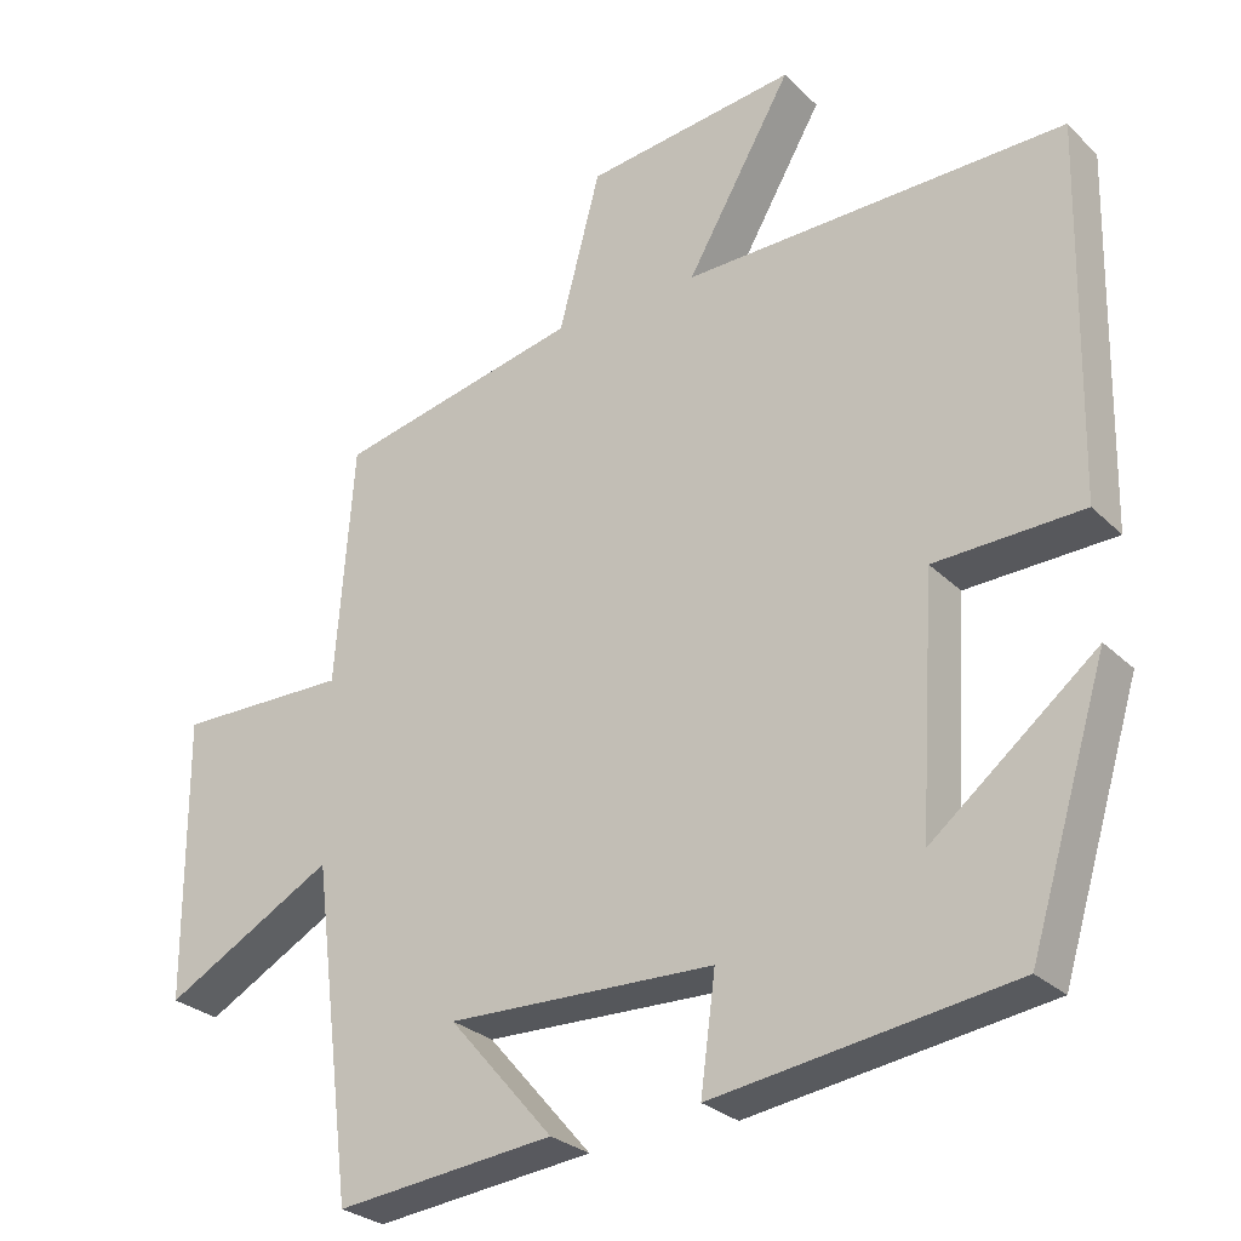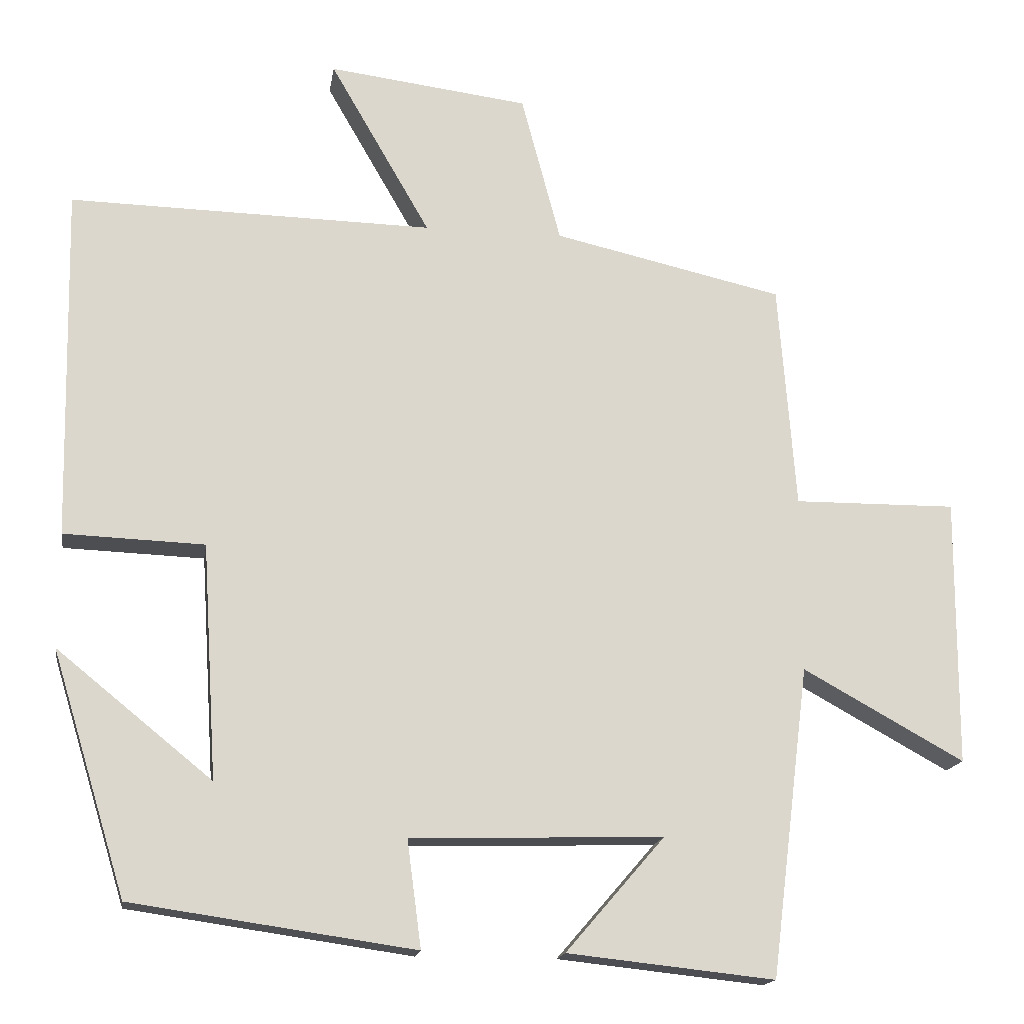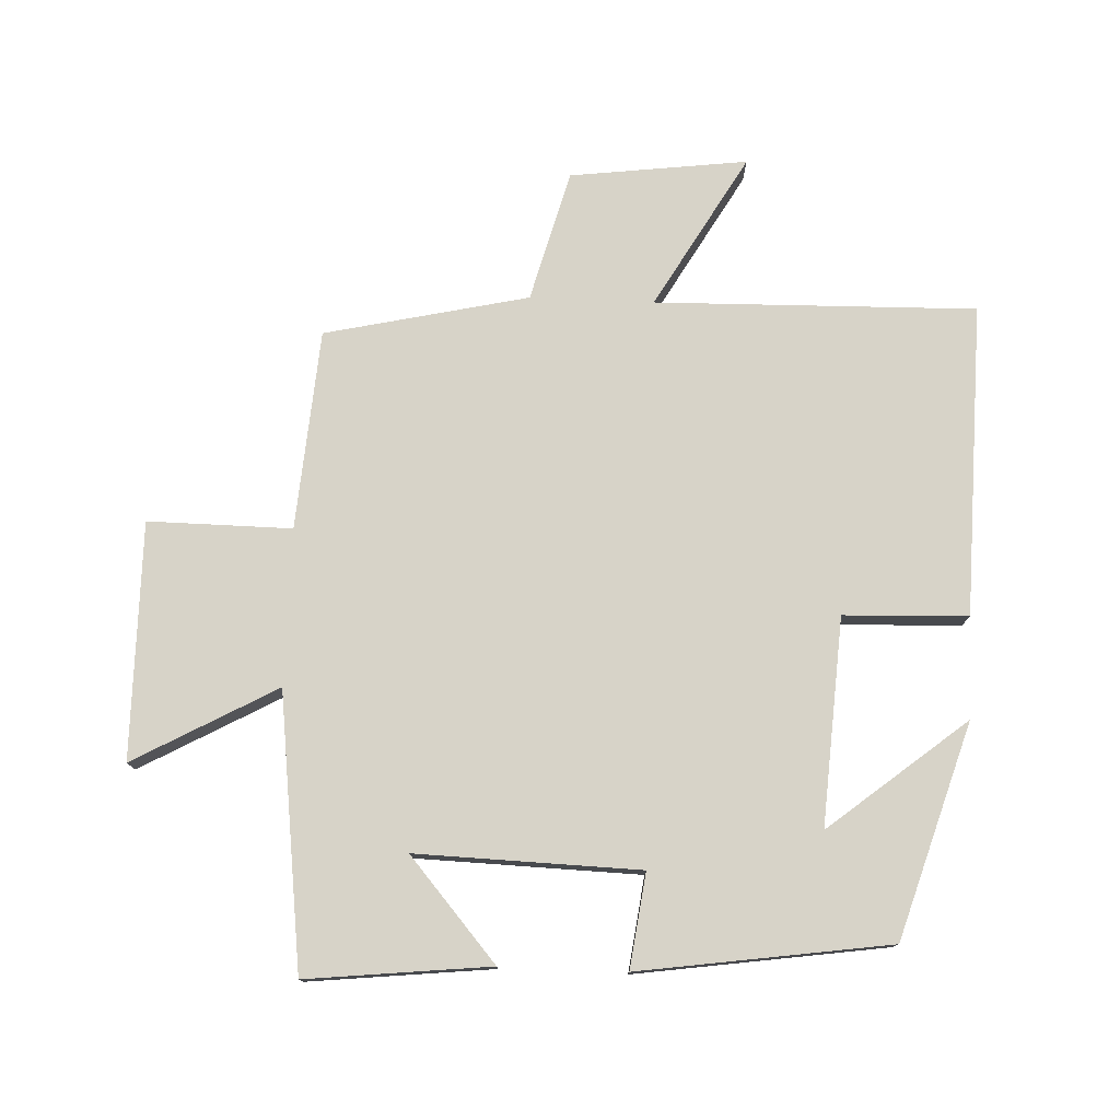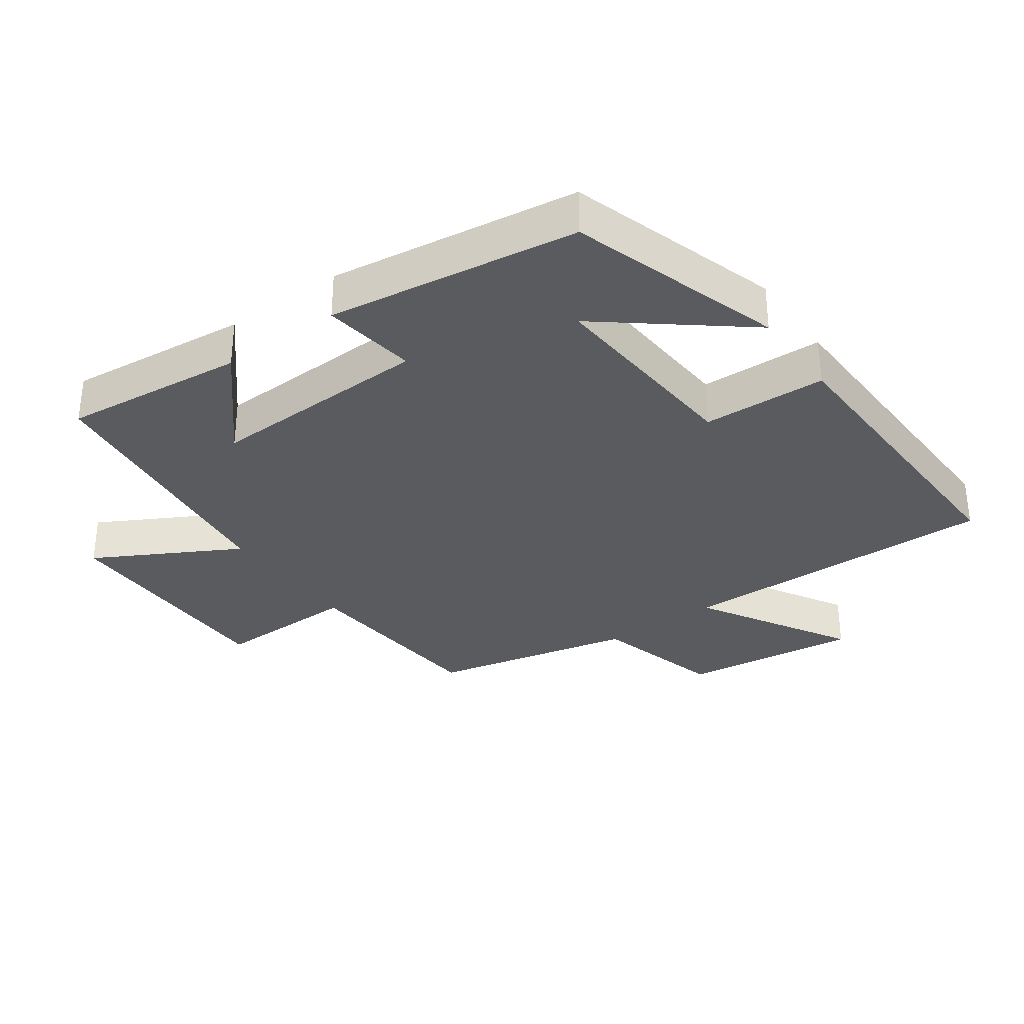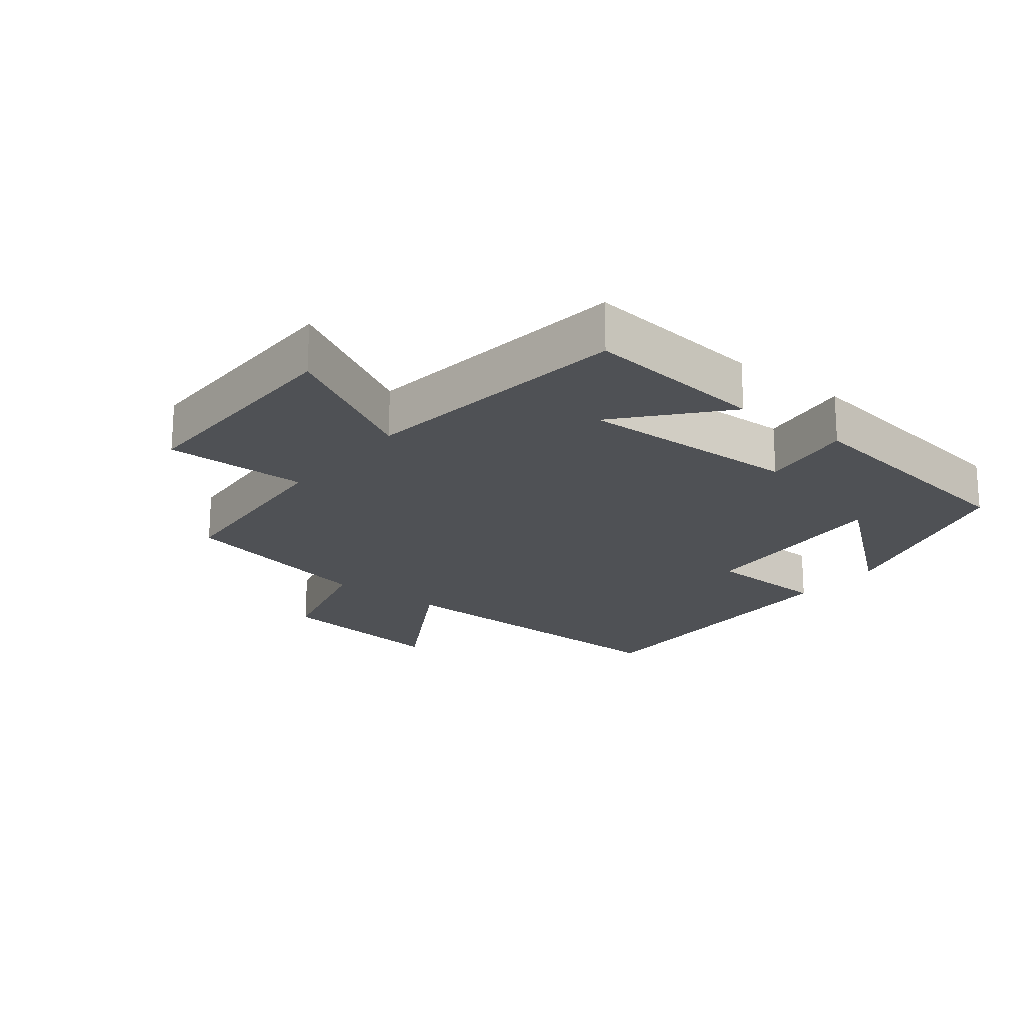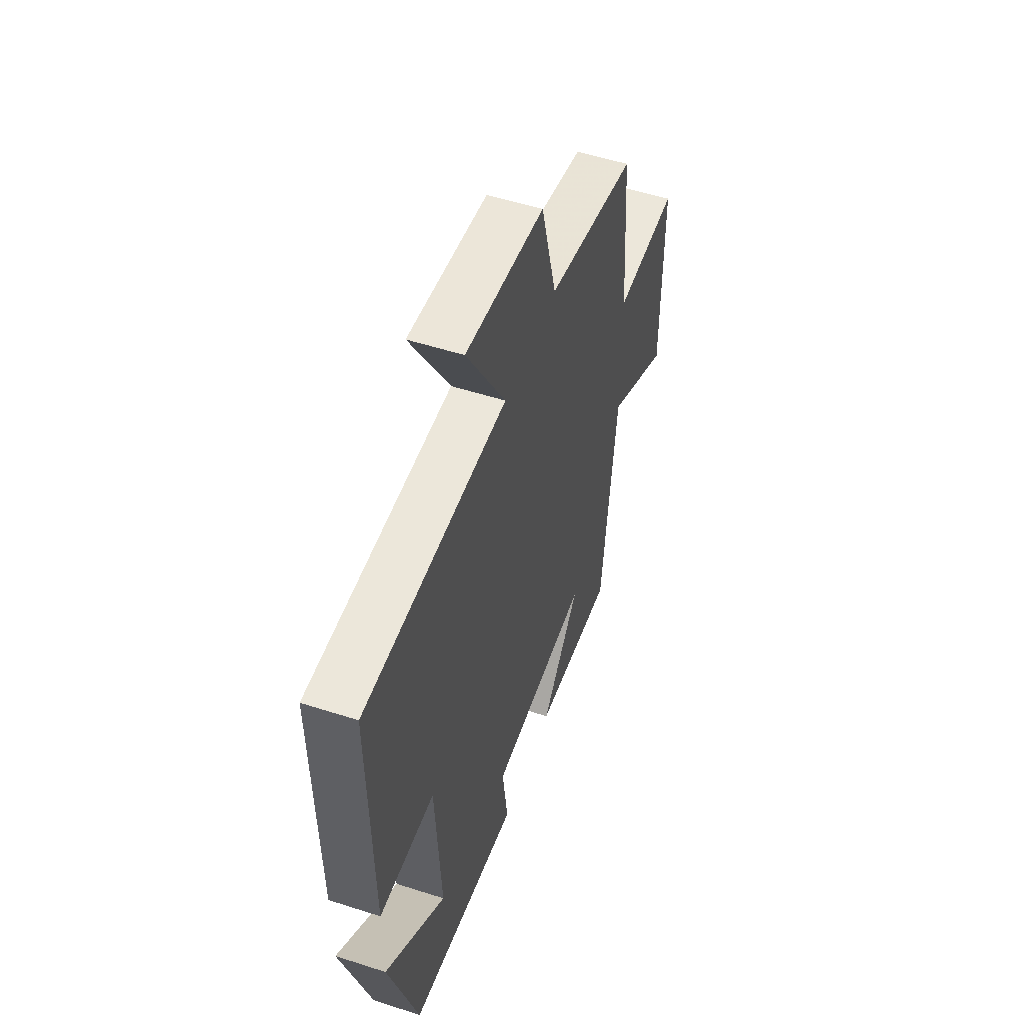
<metadata>
{"format":"obj","ext":"obj","renderer":"f3d","projection":"perspective","resolution":1024,"background":"white","views":[{"elev":-27.7,"azim":-145.1,"up":"+Z"},{"elev":-16.5,"azim":-8.7,"up":"+Z"},{"elev":76.8,"azim":-177.6,"up":"+Y"},{"elev":-32.8,"azim":-144.2,"up":"+Y"},{"elev":-20.1,"azim":141.7,"up":"+Y"},{"elev":53.1,"azim":-70.9,"up":"+Z"}]}
</metadata>
<code>
v 0.477 0.07 0.43
v 0.5 0.07 0.125
v 0.719 0.07 0.127
v 0.717 0.07 -0.233
v 0.5 0.07 -0.113
v 0.448 0.07 -0.53
v 0.169 0.07 -0.5
v 0.302 0.07 -0.346
v -0.038 0.07 -0.356
v -0.019 0.07 -0.5
v -0.4 0.07 -0.445
v -0.5 0.07 -0.119
v -0.291 0.07 -0.288
v -0.311 0.07 0.028
v -0.5 0.07 0.035
v -0.51 0.07 0.51
v -0.021 0.07 0.5
v -0.156 0.07 0.734
v 0.114 0.07 0.7
v 0.167 0.07 0.5
v 0.477 0 0.43
v 0.5 0 0.125
v 0.719 0 0.127
v 0.717 0 -0.233
v 0.5 0 -0.113
v 0.448 0 -0.53
v 0.169 0 -0.5
v 0.302 0 -0.346
v -0.038 0 -0.356
v -0.019 0 -0.5
v -0.4 0 -0.445
v -0.5 0 -0.119
v -0.291 0 -0.288
v -0.311 0 0.028
v -0.5 0 0.035
v -0.51 0 0.51
v -0.021 0 0.5
v -0.156 0 0.734
v 0.114 0 0.7
v 0.167 0 0.5
f 17 18 19 20
f 17 20 1 2
f 14 15 16 17
f 13 14 17 2
f 11 12 13
f 9 10 11 13
f 8 9 13 2
f 6 7 8
f 5 6 8 2
f 2 3 4 5
f 40 39 38 37
f 22 21 40 37
f 37 36 35 34
f 22 37 34 33
f 33 32 31
f 33 31 30 29
f 22 33 29 28
f 28 27 26
f 22 28 26 25
f 25 24 23 22
f 1 21 22 2
f 2 22 23 3
f 3 23 24 4
f 4 24 25 5
f 5 25 26 6
f 6 26 27 7
f 7 27 28 8
f 8 28 29 9
f 9 29 30 10
f 10 30 31 11
f 11 31 32 12
f 12 32 33 13
f 13 33 34 14
f 14 34 35 15
f 15 35 36 16
f 16 36 37 17
f 17 37 38 18
f 18 38 39 19
f 19 39 40 20
f 20 40 21 1

</code>
